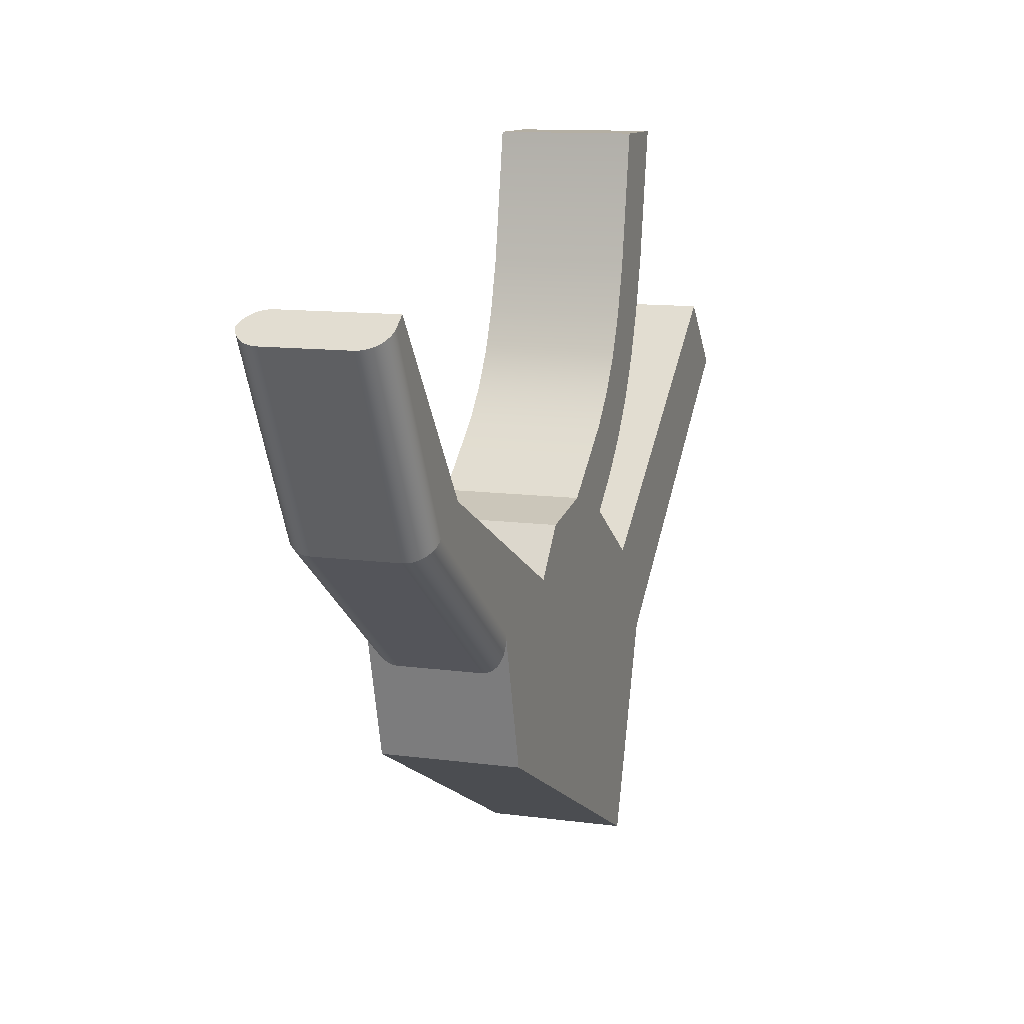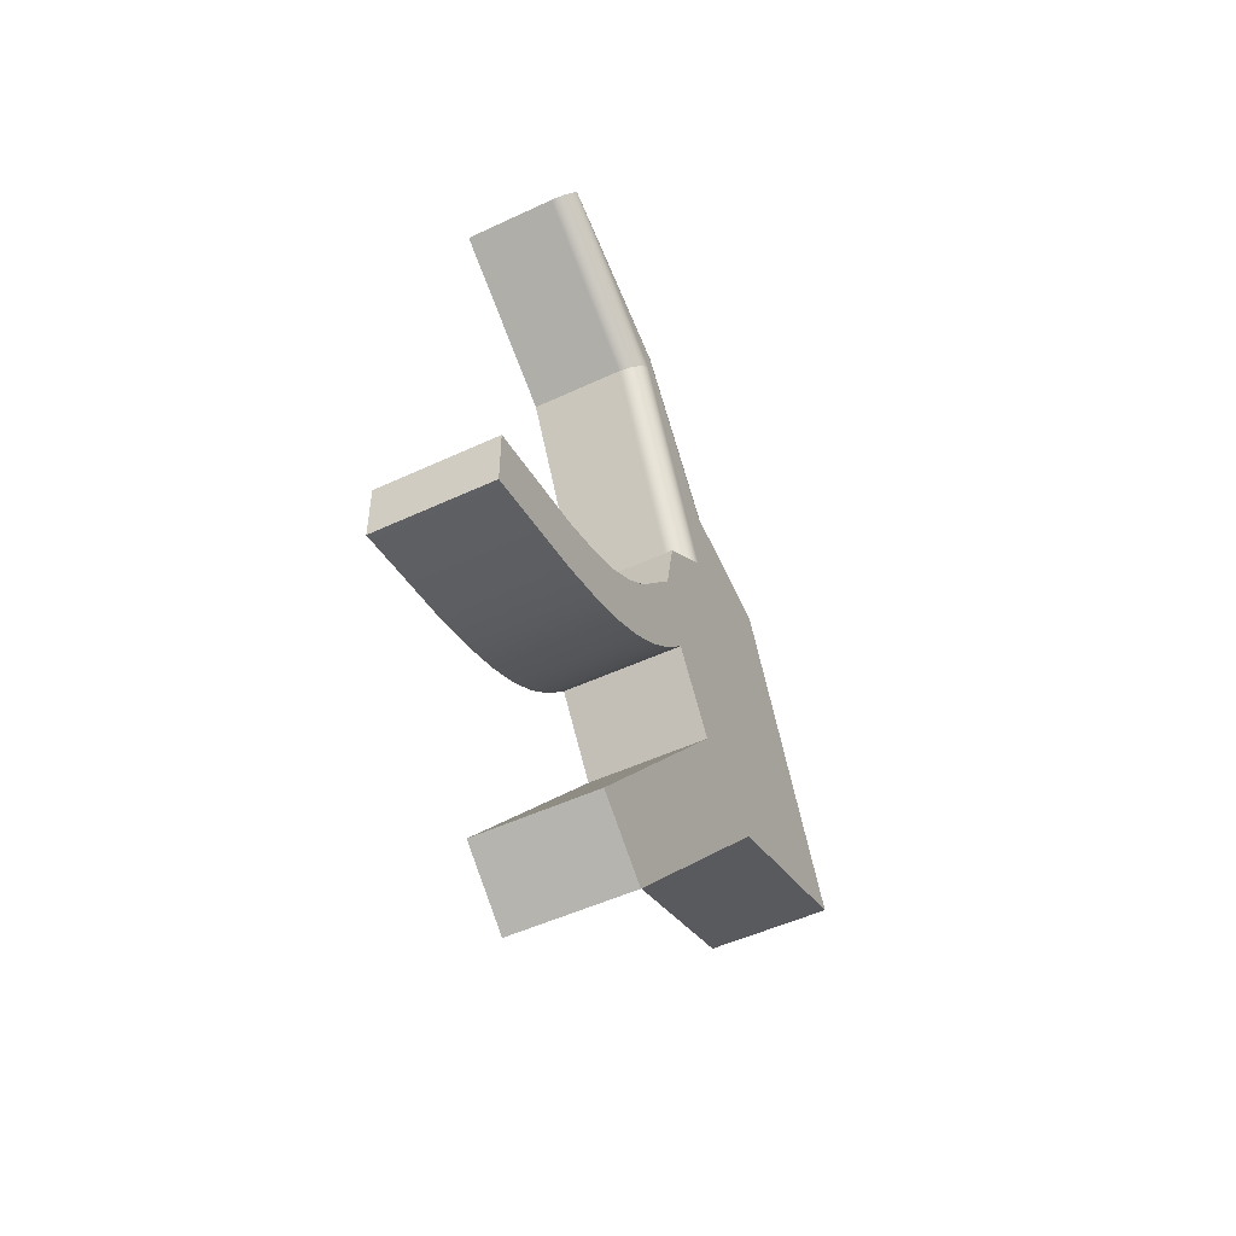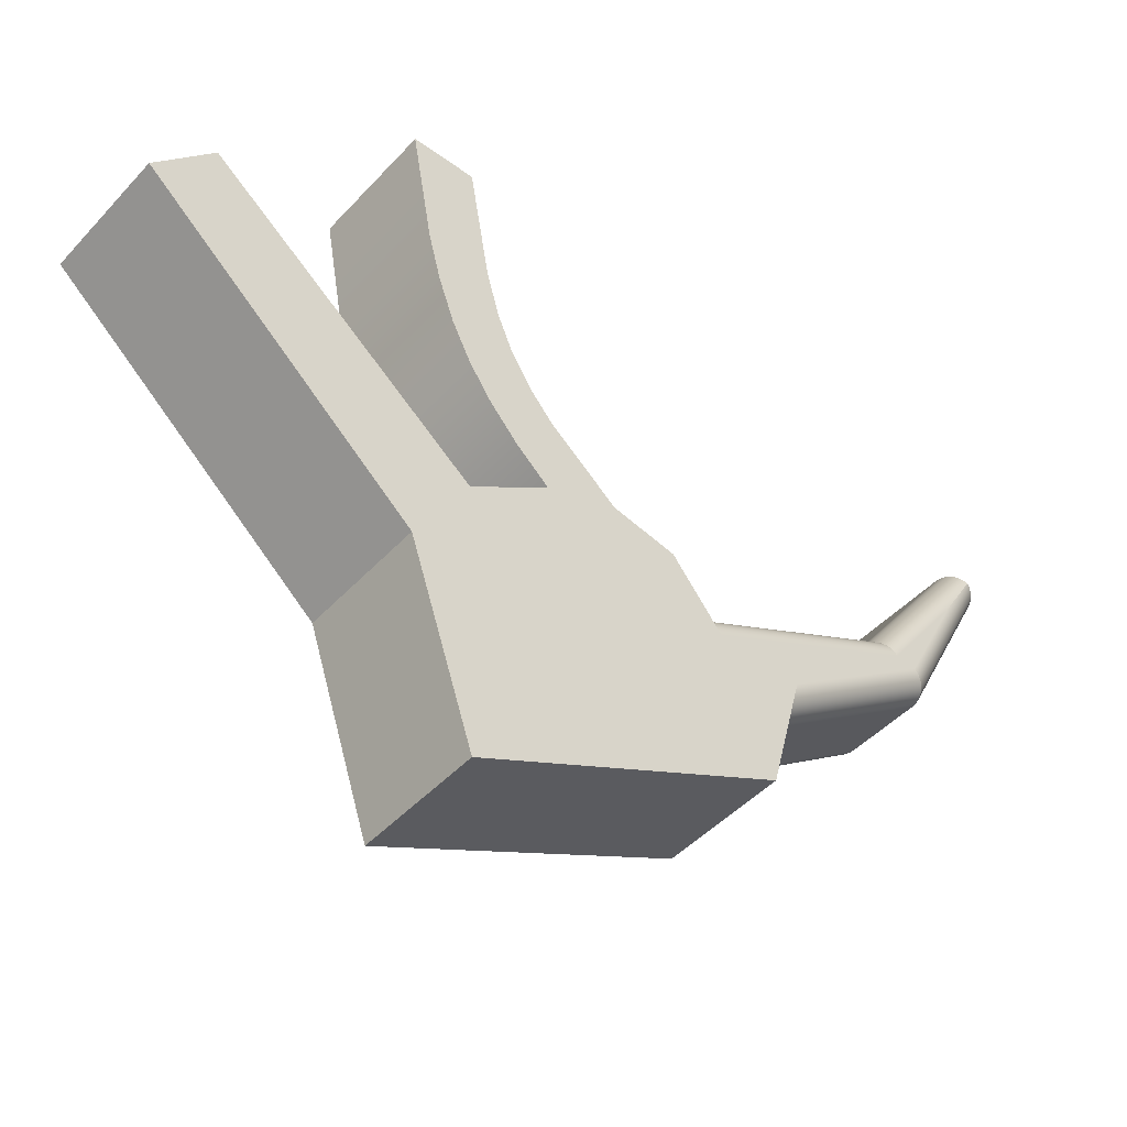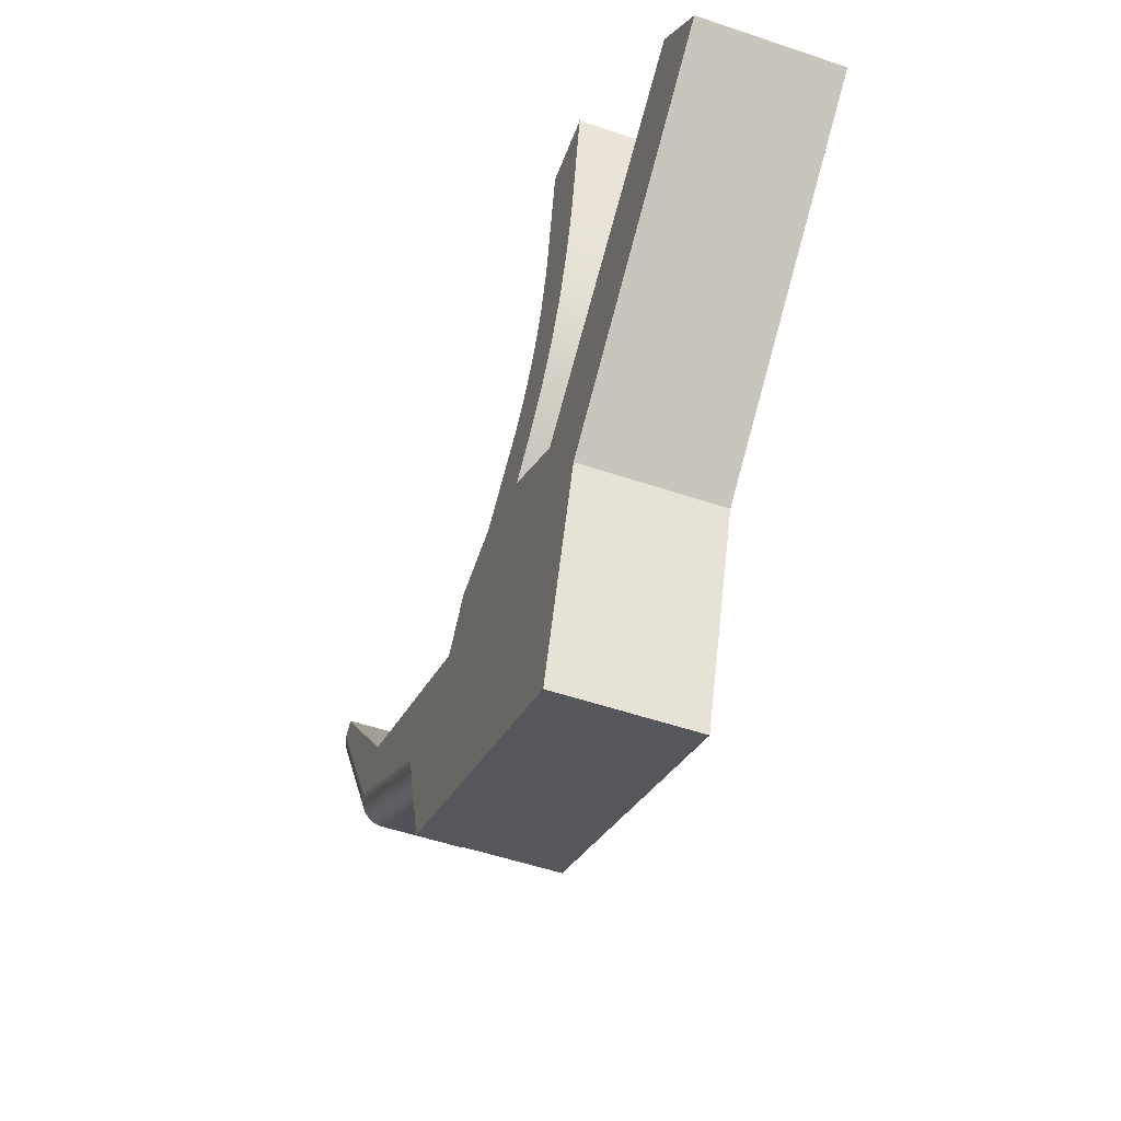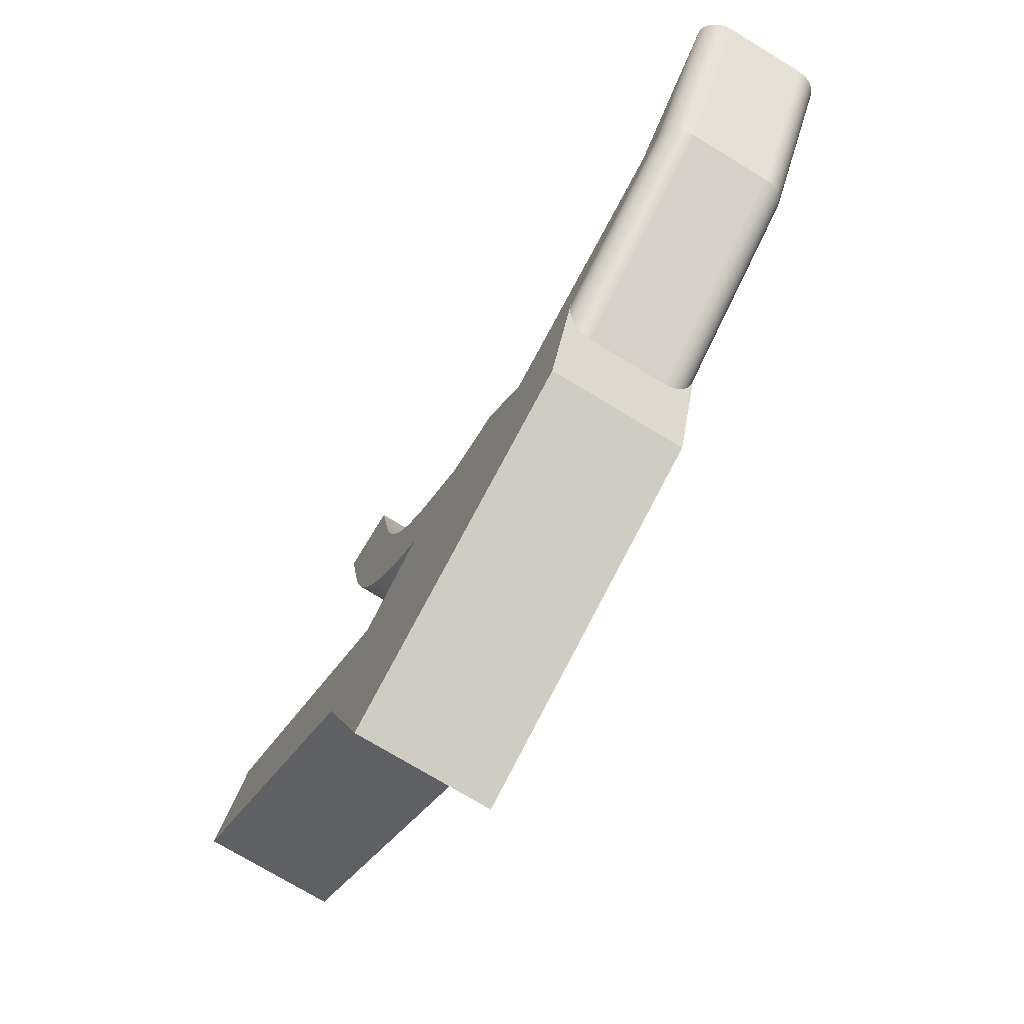
<metadata>
{"format":"obj","ext":"obj","renderer":"f3d","projection":"perspective","resolution":1024,"background":"white","views":[{"elev":11.2,"azim":18.8,"up":"+Y"},{"elev":-50.5,"azim":-152.9,"up":"+Z"},{"elev":-46.0,"azim":-129.7,"up":"+Y"},{"elev":-51.9,"azim":159.8,"up":"+Y"},{"elev":-73.7,"azim":-31.3,"up":"+Y"}]}
</metadata>
<code>
g Body459
v 853.8 325.6 39.72
v 853.8 326.4 40.34
v 853.8 326.9 40.63
v 853.8 326.9 40.6
v 853.8 326.9 40.58
v 853.8 327 40.56
v 853.9 327 40.54
v 853.9 327 40.52
v 853.9 327 40.51
v 854 327 40.5
v 854 327 40.5
v 854 325.7 39.59
v 854 325.7 39.59
v 853.9 325.7 39.59
v 853.9 325.7 39.6
v 853.9 325.7 39.62
v 853.8 325.7 39.63
v 853.8 325.7 39.65
v 853.8 325.6 39.67
v 853.8 325.6 39.7
v 853.8 326.5 40.32
v 853.8 326 40.01
v 853.8 326.5 40.29
v 853.8 326.1 39.98
v 853.8 326.5 40.27
v 853.8 326.1 39.95
v 853.8 326.5 40.24
v 853.8 326.1 39.93
v 853.9 326.5 40.22
v 853.9 326.1 39.91
v 853.9 326.6 40.21
v 853.9 326.1 39.89
v 853.9 326.6 40.2
v 853.9 326.1 39.88
v 854 326.6 40.19
v 854 326.1 39.87
v 854 324.9 37.87
v 854 324.9 37.88
v 853.9 324.9 37.88
v 853.9 324.9 37.89
v 853.9 324.8 37.9
v 853.8 324.8 37.92
v 853.8 324.8 37.94
v 853.8 324.8 37.96
v 853.8 324.7 37.98
v 853.8 324.7 38
v 854 325.2 38.46
v 854 325.5 39.05
v 853.9 325.2 38.46
v 853.9 325.5 39.05
v 853.9 325.1 38.47
v 853.9 325.4 39.06
v 853.9 325.1 38.48
v 853.9 325.4 39.06
v 853.8 325.1 38.49
v 853.8 325.4 39.08
v 853.8 325.1 38.5
v 853.8 325.4 39.09
v 853.8 325.1 38.52
v 853.8 325.3 39.1
v 853.8 325 38.53
v 853.8 325.3 39.12
v 853.8 325.6 39.89
v 853.8 325.5 39.91
v 853.8 325.5 39.94
v 853.8 325.5 39.96
v 853.8 325.5 39.99
v 853.9 325.5 40.01
v 853.9 325.4 40.02
v 853.9 325.4 40.03
v 854 325.4 40.04
v 854 325.4 40.04
v 854 326.8 40.76
v 854 326.8 40.76
v 853.9 326.8 40.75
v 853.9 326.8 40.74
v 853.9 326.8 40.72
v 853.8 326.9 40.7
v 853.8 326.9 40.68
v 853.8 326.9 40.65
v 853.8 326 40.17
v 853.8 326.4 40.41
v 853.8 326.4 40.38
v 853.8 326 40.14
v 853.8 325.9 40.2
v 853.8 326.4 40.44
v 853.8 325.9 40.22
v 853.8 326.4 40.46
v 853.9 325.9 40.24
v 853.9 326.4 40.49
v 853.9 325.9 40.26
v 853.9 326.4 40.5
v 853.9 325.9 40.27
v 853.9 326.4 40.52
v 854 325.9 40.28
v 854 326.4 40.52
v 853.8 325.2 37.6
v 853.8 325.3 37.1
v 853.8 325.7 36.58
v 853.8 326 36.38
v 853.8 326.2 36.22
v 853.8 326.5 36.1
v 853.8 326.9 36
v 853.8 327.8 35.83
v 853.8 327.8 35.33
v 853.8 326.9 35.5
v 853.8 326.5 35.6
v 853.8 326.2 35.73
v 853.8 325.9 35.88
v 853.8 325.6 36.06
v 853.8 325.3 36.28
v 853.8 325.1 36.54
v 853.8 324.7 35.92
v 853.8 326.3 33.85
v 853.8 325.8 33.4
v 853.8 324 35.5
v 853.8 322.5 36
v 853.8 323.7 38.41
v 853.8 324.7 38.68
v 853.8 324.6 38.66
v 853.8 324.6 38.65
v 853.8 324.5 38.63
v 853.9 324.5 38.62
v 853.9 324.4 38.61
v 853.9 324.4 38.61
v 853.9 324.4 38.6
v 853.9 324.4 38.6
v 853.9 324.4 38.6
v 854 324.4 38.6
v 854 324.4 38.59
v 854 324.4 38.59
v 853.8 324.9 38.98
v 853.8 325.2 39.46
v 853.8 324.8 39
v 853.8 325.2 39.48
v 853.8 324.8 39.02
v 853.8 325.2 39.5
v 853.8 324.8 39.03
v 853.8 325.1 39.52
v 853.9 324.8 39.05
v 853.9 325.1 39.53
v 853.9 324.7 39.06
v 853.9 325.1 39.54
v 853.9 324.7 39.07
v 853.9 325.1 39.55
v 854 324.7 39.08
v 854 325.1 39.56
v 854.6 326.8 40.76
v 854.6 326.8 40.76
v 854.7 326.8 40.75
v 854.7 326.8 40.74
v 854.7 326.8 40.72
v 854.8 326.9 40.7
v 854.8 326.9 40.68
v 854.8 326.9 40.65
v 854.8 326.9 40.62
v 854.8 326.9 40.59
v 854.8 327 40.5
v 854.6 325.4 40.04
v 854.6 324.4 38.59
v 854.6 324.4 38.59
v 854.6 324.4 38.6
v 854.7 324.4 38.6
v 854.7 324.4 38.6
v 854.7 324.4 38.6
v 854.7 324.4 38.61
v 854.7 324.4 38.61
v 854.7 324.5 38.62
v 854.8 324.5 38.63
v 854.8 324.6 38.65
v 854.8 324.6 38.66
v 854.8 324.7 38.68
v 854.8 325.6 39.89
v 854.8 325.5 39.91
v 854.8 325.5 39.94
v 854.8 325.5 39.96
v 854.8 325.5 39.99
v 854.7 325.5 40.01
v 854.7 325.4 40.02
v 854.7 325.4 40.03
v 854.6 325.4 40.04
v 854.6 324.7 39.08
v 854.6 325.1 39.56
v 854.7 324.7 39.07
v 854.7 325.1 39.55
v 854.7 324.7 39.06
v 854.7 325.1 39.54
v 854.7 324.8 39.05
v 854.7 325.1 39.53
v 854.8 324.8 39.03
v 854.8 325.1 39.52
v 854.8 324.8 39.02
v 854.8 325.2 39.5
v 854.8 324.8 39
v 854.8 325.2 39.48
v 854.8 324.9 38.98
v 854.8 325.2 39.46
v 854.8 326.4 40.38
v 854.8 326 40.14
v 854.8 326.4 40.41
v 854.8 326 40.17
v 854.8 326.4 40.44
v 854.8 325.9 40.2
v 854.8 326.4 40.47
v 854.8 325.9 40.22
v 854.7 326.4 40.49
v 854.7 325.9 40.24
v 854.7 326.4 40.51
v 854.7 325.9 40.26
v 854.7 326.4 40.52
v 854.7 325.9 40.28
v 854.6 326.4 40.53
v 854.6 325.9 40.28
v 854.8 323.7 38.41
v 854.8 322.5 36
v 854.8 324 35.5
v 854.8 325.8 33.4
v 854.8 326.3 33.85
v 854.8 324.7 35.92
v 854.8 325.1 36.54
v 854.8 325.3 36.28
v 854.8 325.6 36.06
v 854.8 325.9 35.88
v 854.8 326.2 35.73
v 854.8 326.5 35.6
v 854.8 326.9 35.5
v 854.8 327.8 35.33
v 854.8 327.8 35.83
v 854.8 326.9 36
v 854.8 326.5 36.1
v 854.8 326.2 36.22
v 854.8 326 36.38
v 854.8 325.7 36.58
v 854.8 325.3 37.1
v 854.8 325.2 37.6
v 854.8 324.9 37.87
v 854.8 325.7 39.59
f 20 1 22
f 22 1 2
f 22 2 21
f 21 2 3
f 21 3 23
f 23 3 4
f 23 4 25
f 25 4 5
f 25 5 27
f 27 5 6
f 27 6 29
f 29 6 7
f 29 7 31
f 31 7 8
f 31 8 33
f 33 8 9
f 33 9 35
f 35 9 10
f 35 10 12
f 12 10 11
f 35 12 36
f 36 12 13
f 36 13 34
f 34 13 14
f 34 14 32
f 32 14 15
f 32 15 30
f 30 15 16
f 30 16 28
f 28 16 17
f 28 17 26
f 26 17 18
f 26 18 24
f 24 18 19
f 24 19 22
f 22 19 20
f 24 22 21
f 26 24 23
f 23 24 21
f 28 26 25
f 25 26 23
f 30 28 27
f 27 28 25
f 32 30 29
f 29 30 27
f 34 32 31
f 31 32 29
f 36 34 33
f 33 34 31
f 35 36 33
f 37 47 12
f 12 47 48
f 12 48 13
f 13 48 50
f 13 50 14
f 14 50 52
f 14 52 15
f 15 52 54
f 15 54 16
f 16 54 56
f 16 56 17
f 17 56 58
f 17 58 18
f 18 58 60
f 18 60 19
f 19 60 62
f 19 62 20
f 20 62 1
f 1 62 46
f 46 62 61
f 46 61 45
f 45 61 59
f 45 59 44
f 44 59 57
f 44 57 43
f 43 57 55
f 43 55 42
f 42 55 53
f 42 53 41
f 41 53 51
f 41 51 40
f 40 51 49
f 40 49 39
f 39 49 47
f 39 47 38
f 38 47 37
f 50 48 47
f 52 50 49
f 49 50 47
f 54 52 51
f 51 52 49
f 56 54 53
f 53 54 51
f 58 56 55
f 55 56 53
f 60 58 57
f 57 58 55
f 62 60 59
f 59 60 57
f 61 62 59
f 2 83 3
f 3 83 82
f 3 82 80
f 80 82 86
f 80 86 79
f 79 86 88
f 79 88 78
f 78 88 90
f 78 90 77
f 77 90 92
f 77 92 76
f 76 92 94
f 76 94 75
f 75 94 96
f 75 96 74
f 74 96 73
f 73 96 95
f 73 95 72
f 72 95 71
f 71 95 70
f 70 95 93
f 70 93 69
f 69 93 91
f 69 91 68
f 68 91 89
f 68 89 67
f 67 89 87
f 67 87 66
f 66 87 85
f 66 85 65
f 65 85 81
f 65 81 64
f 64 81 84
f 64 84 63
f 63 84 2
f 2 84 83
f 83 84 82
f 82 84 81
f 82 81 86
f 86 81 85
f 86 85 88
f 88 85 87
f 88 87 90
f 90 87 89
f 90 89 92
f 92 89 91
f 92 91 94
f 94 91 93
f 94 93 96
f 96 93 95
f 2 1 63
f 63 1 119
f 119 1 46
f 119 46 118
f 118 46 113
f 118 113 116
f 116 113 115
f 115 113 114
f 97 98 46
f 46 98 112
f 46 112 113
f 112 98 111
f 111 98 99
f 111 99 110
f 110 99 100
f 110 100 109
f 109 100 101
f 109 101 108
f 108 101 102
f 108 102 107
f 107 102 103
f 107 103 106
f 106 103 104
f 106 104 105
f 116 117 118
f 64 63 133
f 133 63 119
f 133 119 132
f 132 119 120
f 132 120 134
f 134 120 121
f 134 121 136
f 136 121 122
f 136 122 138
f 138 122 123
f 138 123 140
f 140 123 124
f 140 124 125
f 140 125 142
f 142 125 126
f 142 126 127
f 142 127 144
f 144 127 128
f 144 128 146
f 146 128 129
f 146 129 130
f 131 72 130
f 130 72 146
f 146 72 147
f 147 72 71
f 147 71 70
f 147 70 145
f 145 70 69
f 145 69 143
f 143 69 68
f 143 68 141
f 141 68 67
f 141 67 139
f 139 67 66
f 139 66 137
f 137 66 65
f 137 65 135
f 135 65 64
f 135 64 133
f 135 133 132
f 137 135 134
f 134 135 132
f 139 137 136
f 136 137 134
f 141 139 138
f 138 139 136
f 143 141 140
f 140 141 138
f 145 143 142
f 142 143 140
f 147 145 144
f 144 145 142
f 146 147 144
f 10 9 11
f 11 9 8
f 11 8 7
f 7 6 11
f 11 6 157
f 11 157 158
f 6 5 157
f 157 5 156
f 156 5 4
f 156 4 155
f 155 4 3
f 155 3 80
f 155 80 154
f 154 80 79
f 154 79 153
f 153 79 78
f 153 78 73
f 73 78 77
f 73 77 76
f 76 75 73
f 73 75 74
f 73 148 153
f 153 148 152
f 152 148 151
f 151 148 150
f 150 148 149
f 73 72 148
f 148 72 159
f 72 131 159
f 159 131 160
f 181 159 183
f 183 159 160
f 183 160 182
f 182 160 161
f 182 161 162
f 162 163 182
f 182 163 184
f 182 184 185
f 185 184 187
f 185 187 179
f 179 187 178
f 178 187 189
f 178 189 177
f 177 189 191
f 177 191 176
f 176 191 193
f 176 193 175
f 175 193 195
f 175 195 174
f 174 195 197
f 174 197 173
f 173 197 172
f 172 197 196
f 172 196 171
f 171 196 194
f 171 194 170
f 170 194 192
f 170 192 169
f 169 192 190
f 169 190 168
f 168 190 188
f 168 188 167
f 167 188 166
f 166 188 186
f 166 186 165
f 165 186 164
f 164 186 184
f 164 184 163
f 179 180 185
f 185 180 183
f 185 183 182
f 180 181 183
f 189 187 186
f 186 187 184
f 191 189 188
f 188 189 186
f 193 191 190
f 190 191 188
f 195 193 192
f 192 193 190
f 197 195 194
f 194 195 192
f 196 197 194
f 157 198 173
f 173 198 199
f 173 199 174
f 174 199 201
f 174 201 175
f 175 201 203
f 175 203 176
f 176 203 205
f 176 205 177
f 177 205 207
f 177 207 178
f 178 207 209
f 178 209 179
f 179 209 211
f 179 211 180
f 180 211 213
f 180 213 181
f 181 213 159
f 159 213 148
f 148 213 212
f 148 212 149
f 149 212 210
f 149 210 150
f 150 210 208
f 150 208 151
f 151 208 206
f 151 206 152
f 152 206 204
f 152 204 153
f 153 204 202
f 153 202 154
f 154 202 200
f 154 200 155
f 155 200 198
f 155 198 156
f 156 198 157
f 201 199 198
f 203 201 200
f 200 201 198
f 205 203 202
f 202 203 200
f 207 205 204
f 204 205 202
f 209 207 206
f 206 207 204
f 211 209 208
f 208 209 206
f 213 211 210
f 210 211 208
f 212 213 210
f 158 157 237
f 237 157 173
f 237 173 172
f 237 172 236
f 236 172 214
f 236 214 219
f 219 214 216
f 219 216 217
f 214 215 216
f 217 218 219
f 219 220 236
f 236 220 234
f 236 234 235
f 220 221 234
f 234 221 233
f 233 221 222
f 233 222 232
f 232 222 223
f 232 223 231
f 231 223 224
f 231 224 230
f 230 224 225
f 230 225 229
f 229 225 226
f 229 226 228
f 228 226 227
f 105 104 227
f 227 104 228
f 112 111 220
f 220 111 221
f 221 111 110
f 221 110 222
f 222 110 109
f 222 109 223
f 223 109 108
f 223 108 224
f 224 108 107
f 224 107 225
f 225 107 106
f 225 106 226
f 226 106 105
f 226 105 227
f 113 112 219
f 219 112 220
f 114 113 218
f 218 113 219
f 115 114 217
f 217 114 218
f 116 115 216
f 216 115 217
f 117 116 215
f 215 116 216
f 118 117 214
f 214 117 215
f 119 118 120
f 120 118 121
f 121 118 122
f 122 118 123
f 123 118 124
f 124 118 125
f 125 118 126
f 126 118 127
f 127 118 128
f 128 118 129
f 129 118 130
f 130 118 131
f 131 118 160
f 160 118 214
f 160 214 161
f 161 214 162
f 162 214 163
f 163 214 164
f 164 214 165
f 165 214 166
f 166 214 167
f 167 214 168
f 168 214 169
f 169 214 170
f 170 214 171
f 171 214 172
f 12 11 237
f 237 11 158
f 37 12 236
f 236 12 237
f 46 45 97
f 97 45 44
f 97 44 43
f 43 42 97
f 97 42 41
f 97 41 40
f 40 39 97
f 97 39 38
f 97 38 37
f 236 235 37
f 37 235 97
f 98 97 234
f 234 97 235
f 104 103 228
f 228 103 229
f 229 103 102
f 229 102 230
f 230 102 101
f 230 101 231
f 231 101 100
f 231 100 232
f 232 100 99
f 232 99 233
f 233 99 98
f 233 98 234

</code>
